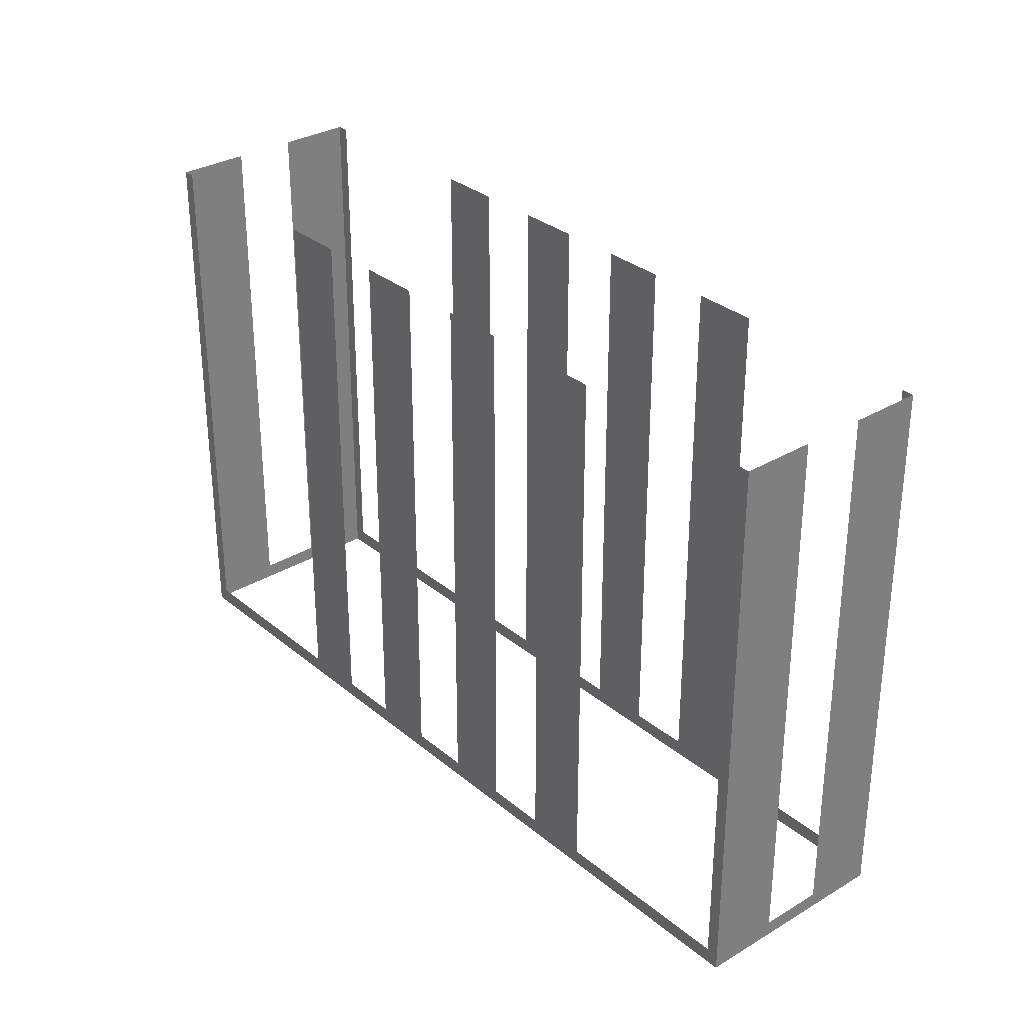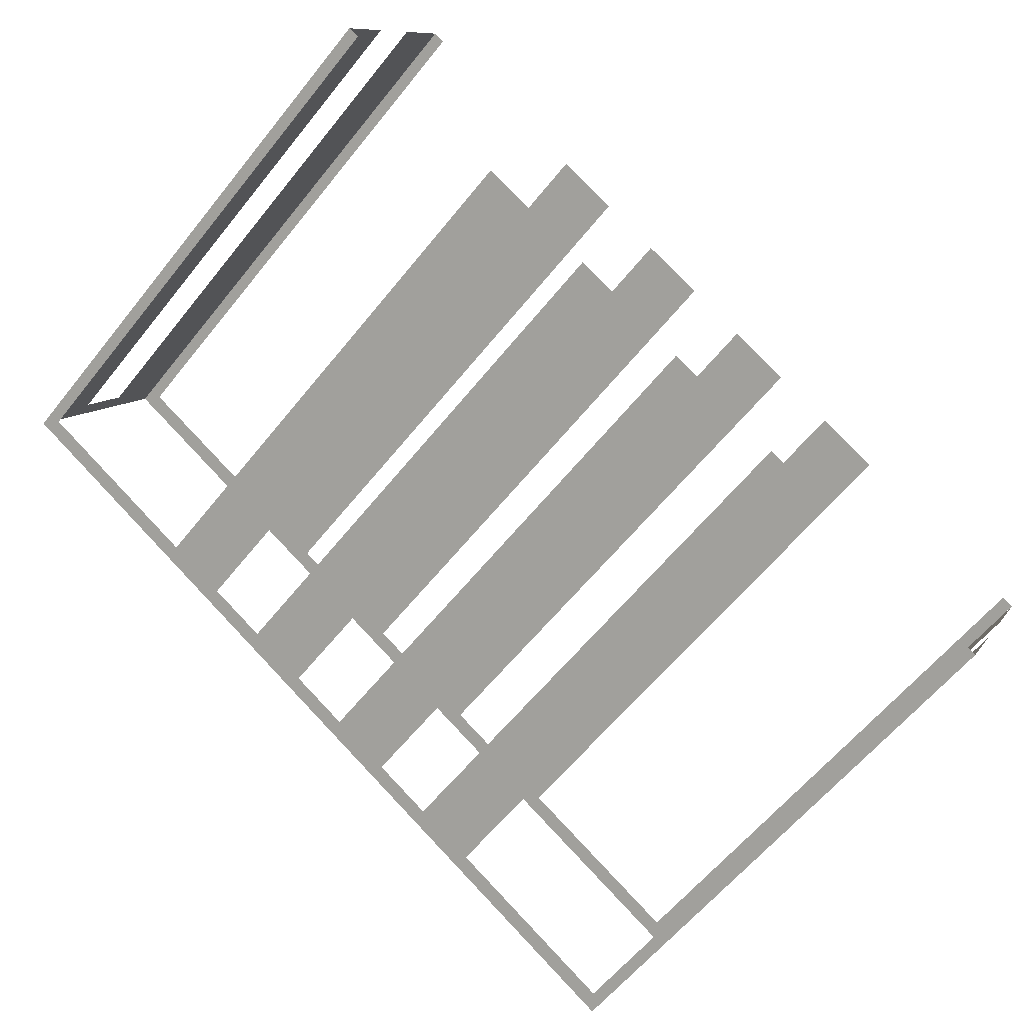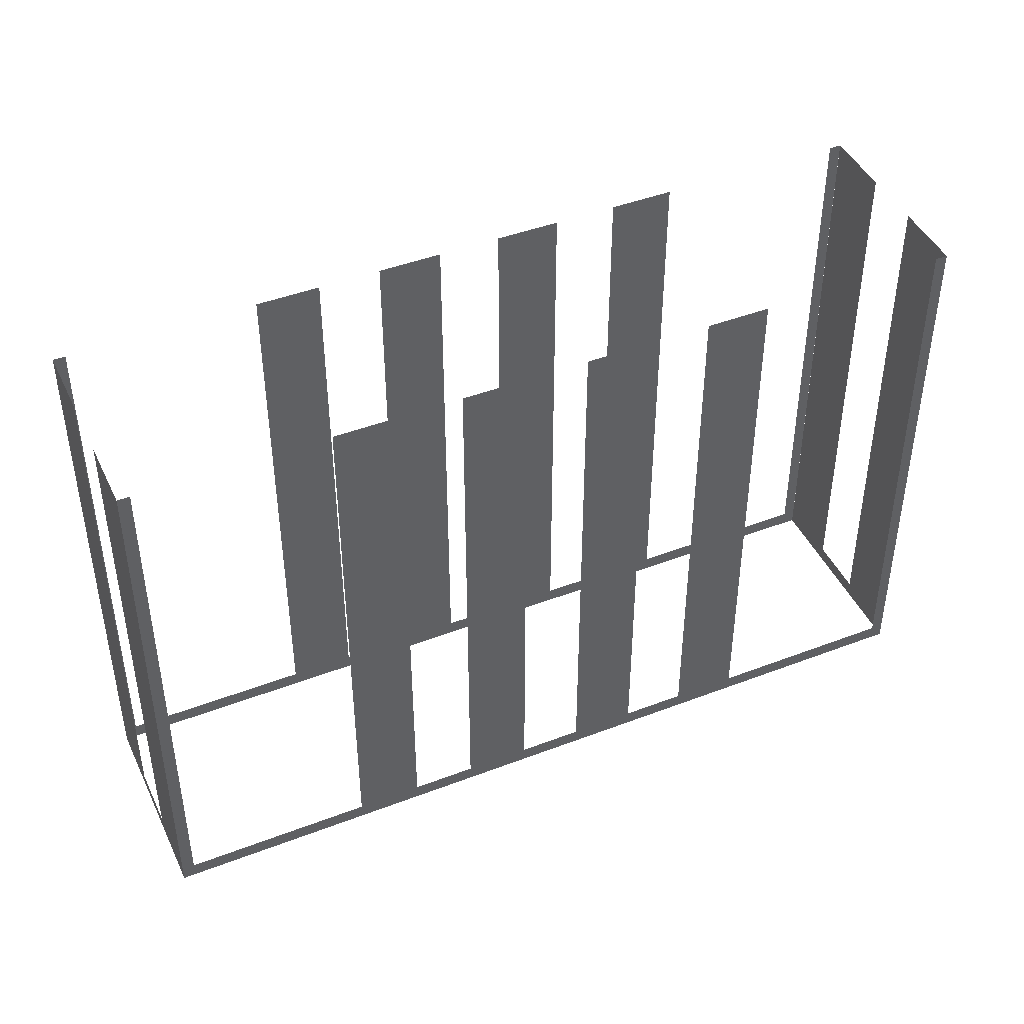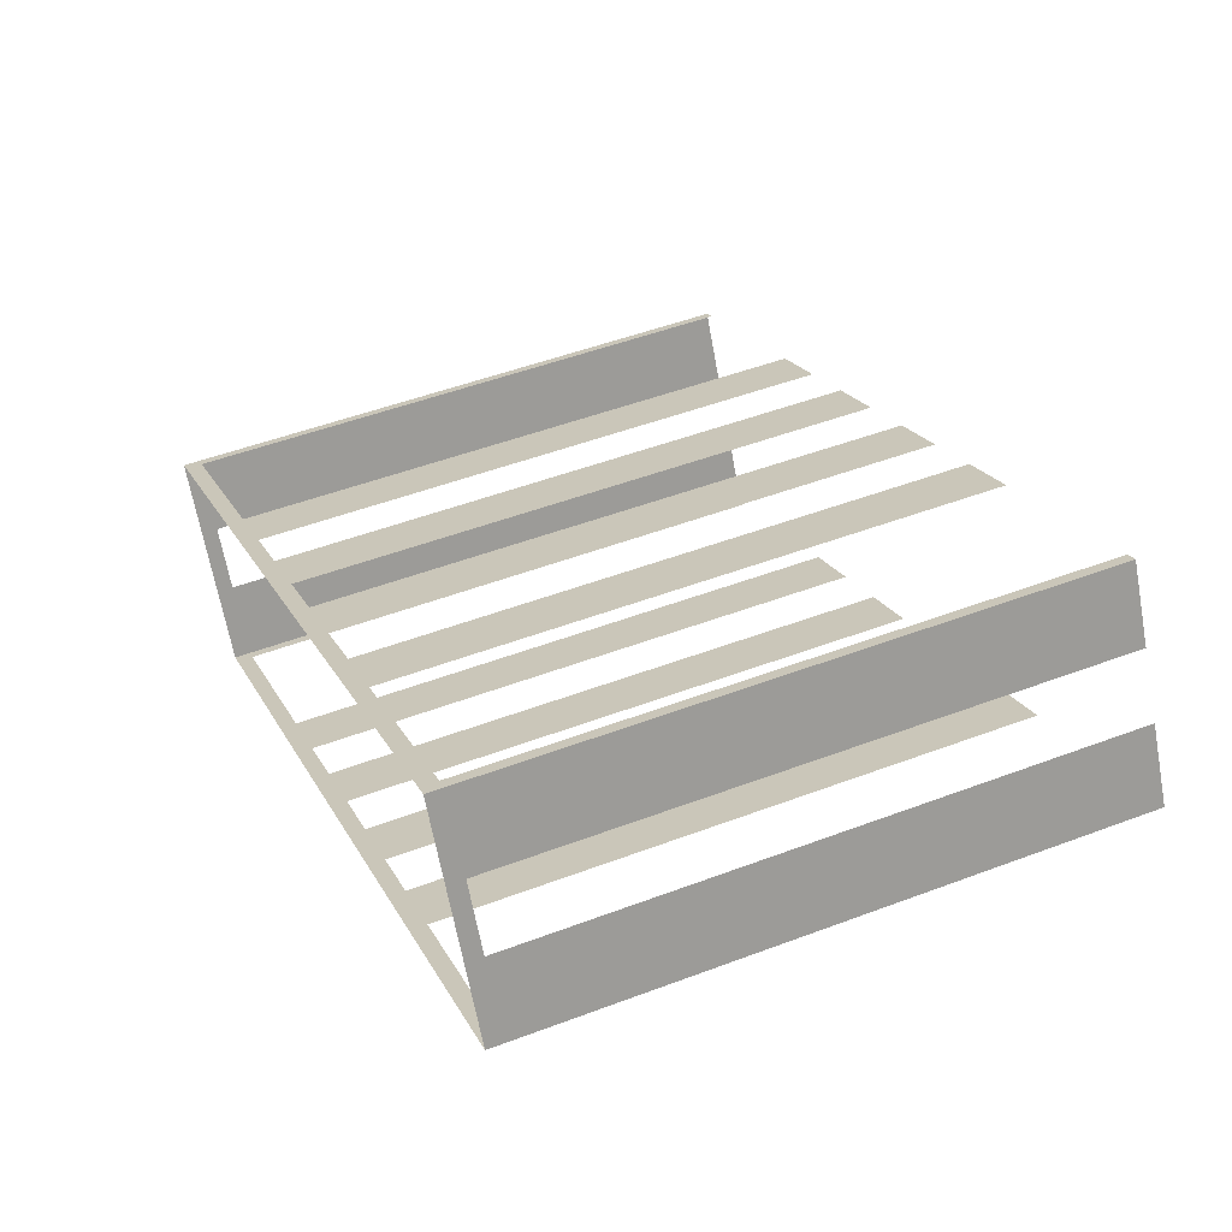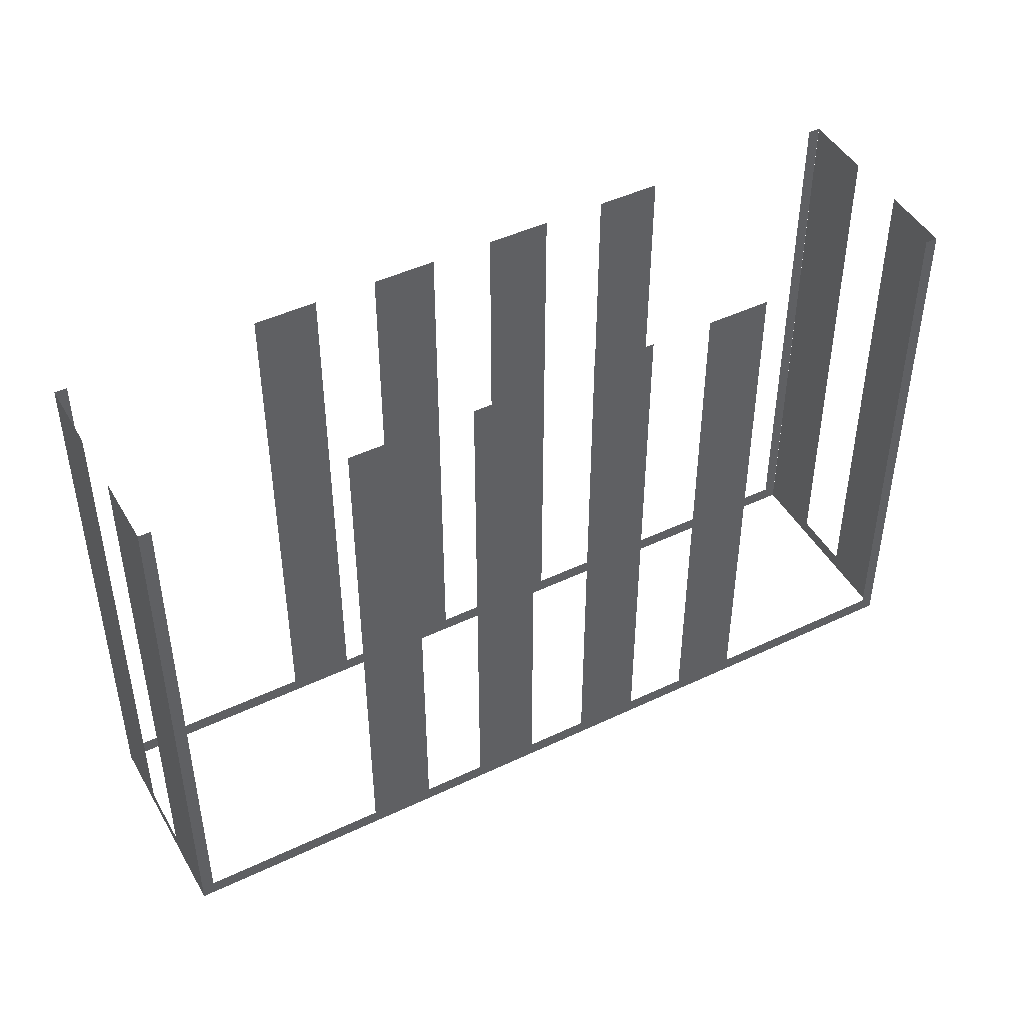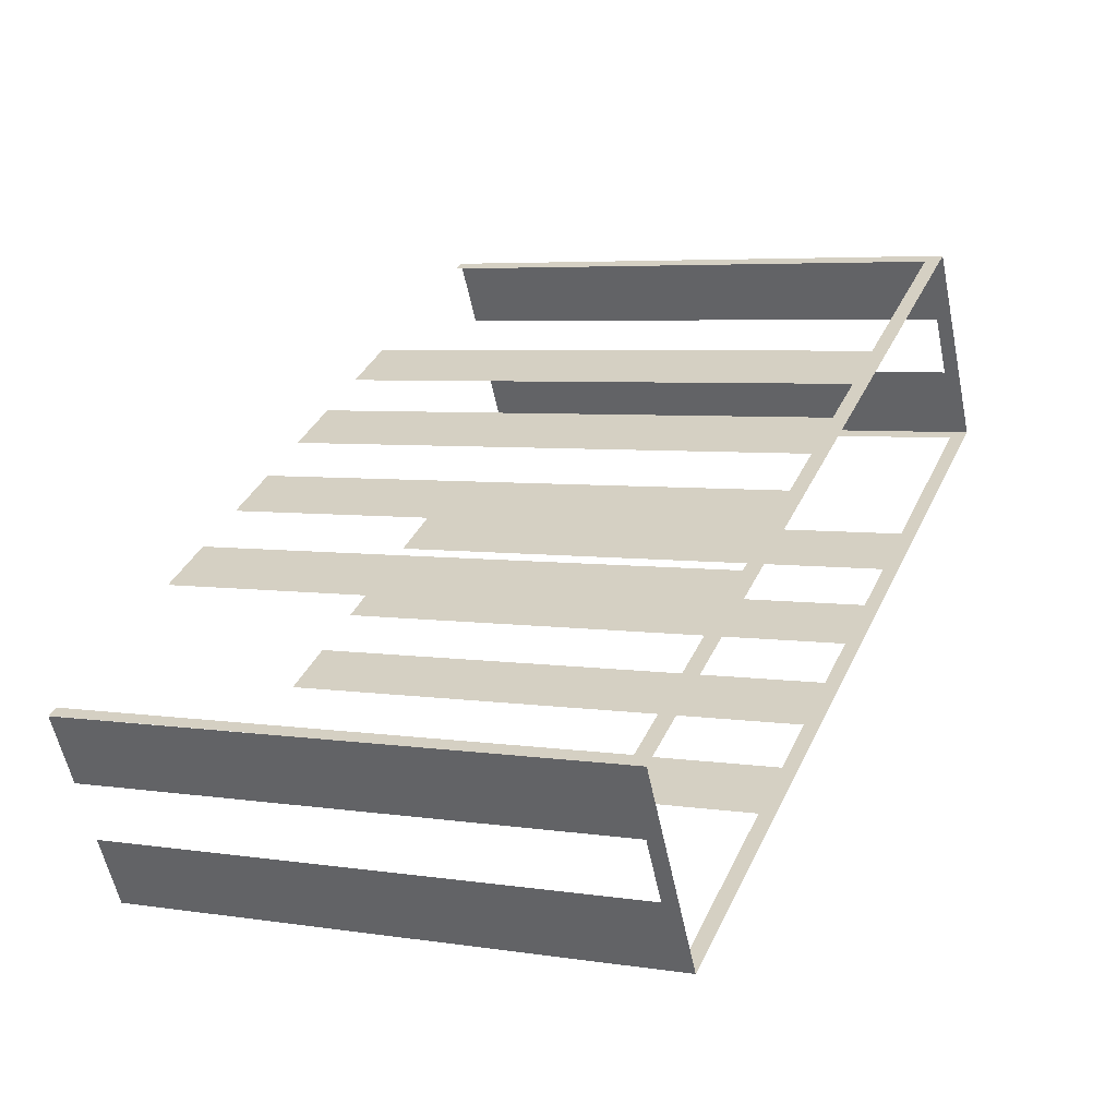
<metadata>
{"format":"obj","ext":"obj","renderer":"f3d","projection":"perspective","resolution":1024,"background":"white","views":[{"elev":31.3,"azim":-158.8,"up":"+Z"},{"elev":-60.5,"azim":-38.5,"up":"+Y"},{"elev":44.4,"azim":-52.5,"up":"+Z"},{"elev":49.8,"azim":-112.6,"up":"+Y"},{"elev":46.3,"azim":-56.9,"up":"+Z"},{"elev":5.2,"azim":115.7,"up":"+Y"}]}
</metadata>
<code>
o geometryt000010000010000110010110000110000110100000100100st10
v 356.8 -232 611.8
v 355.8 -233.8 627
v 356.8 -232 627
v 357.6 -230.5 611.8
v 355.8 -233.8 611.4
v 357.6 -230.5 627
v 358.6 -228.7 627
v 358.6 -228.7 611.4
v 376.6 -245 611.8
v 376.9 -245.2 627
v 376.6 -245 627
v 371.9 -242.5 611.8
v 376.9 -245.2 611.4
v 371.9 -242.5 627
v 370.3 -241.6 627
v 370.3 -241.6 611.8
v 368.7 -240.8 611.8
v 368.7 -240.8 627
v 367.1 -239.9 627
v 367.1 -239.9 611.8
v 365.6 -239.1 611.8
v 365.6 -239.1 627
v 364 -238.2 627
v 364 -238.2 611.8
v 355.8 -233.8 611.4
v 362.4 -237.4 611.8
v 362.4 -237.4 627
v 360.8 -236.5 627
v 360.8 -236.5 611.8
v 356.1 -234 611.8
v 356.1 -234 627
v 355.8 -233.8 627
v 358.9 -228.8 611.8
v 358.6 -228.7 627
v 358.9 -228.8 627
v 363.6 -231.4 611.8
v 358.6 -228.7 611.4
v 363.6 -231.4 627
v 364 -231.6 627
v 365.2 -232.2 611.8
v 364 -231.6 611.4
v 365.2 -232.2 627
v 366.8 -233.1 611.8
v 366.8 -233.1 627
v 368.4 -233.9 627
v 368.4 -233.9 611.8
v 369.1 -234.3 611.4
v 369.9 -234.8 611.8
v 369.9 -234.8 627
v 371.5 -235.6 627
v 371.5 -235.6 611.8
v 373.1 -236.5 611.8
v 374.5 -237.2 611.4
v 373.1 -236.5 627
v 374.5 -237.2 627
v 374.7 -237.3 611.8
v 374.7 -237.3 627
v 379.4 -239.9 611.8
v 379.4 -239.9 627
v 379.7 -240 627
v 379.7 -240 611.4
v 378.7 -241.8 611.8
v 379.7 -240 627
v 378.7 -241.8 627
v 377.9 -243.4 611.8
v 379.7 -240 611.4
v 377.9 -243.4 627
v 376.9 -245.2 627
v 376.9 -245.2 611.4
f 1 2 3
f 4 5 1
f 2 1 5
f 6 7 4
f 7 8 4
f 8 5 4
f 9 10 11
f 12 13 9
f 10 9 13
f 14 15 12
f 15 16 12
f 16 13 12
f 16 17 13
f 18 19 17
f 19 20 17
f 17 20 13
f 22 23 21
f 23 24 21
f 21 25 13
f 26 25 24
f 27 28 26
f 28 29 26
f 29 25 26
f 30 25 29
f 31 32 30
f 32 25 30
f 33 34 35
f 36 37 33
f 34 33 37
f 38 39 36
f 39 40 36
f 36 40 41
f 36 41 37
f 39 42 40
f 41 40 43
f 44 45 43
f 45 46 43
f 47 43 46
f 41 43 47
f 47 46 48
f 49 50 48
f 50 51 48
f 47 48 51
f 51 52 53
f 47 51 53
f 54 55 52
f 55 56 52
f 52 56 53
f 55 57 56
f 59 60 58
f 60 61 58
f 58 61 53
f 62 63 64
f 65 66 62
f 63 62 66
f 67 68 65
f 68 69 65
f 69 66 65
f 20 21 13
f 24 25 21
f 56 58 53

</code>
